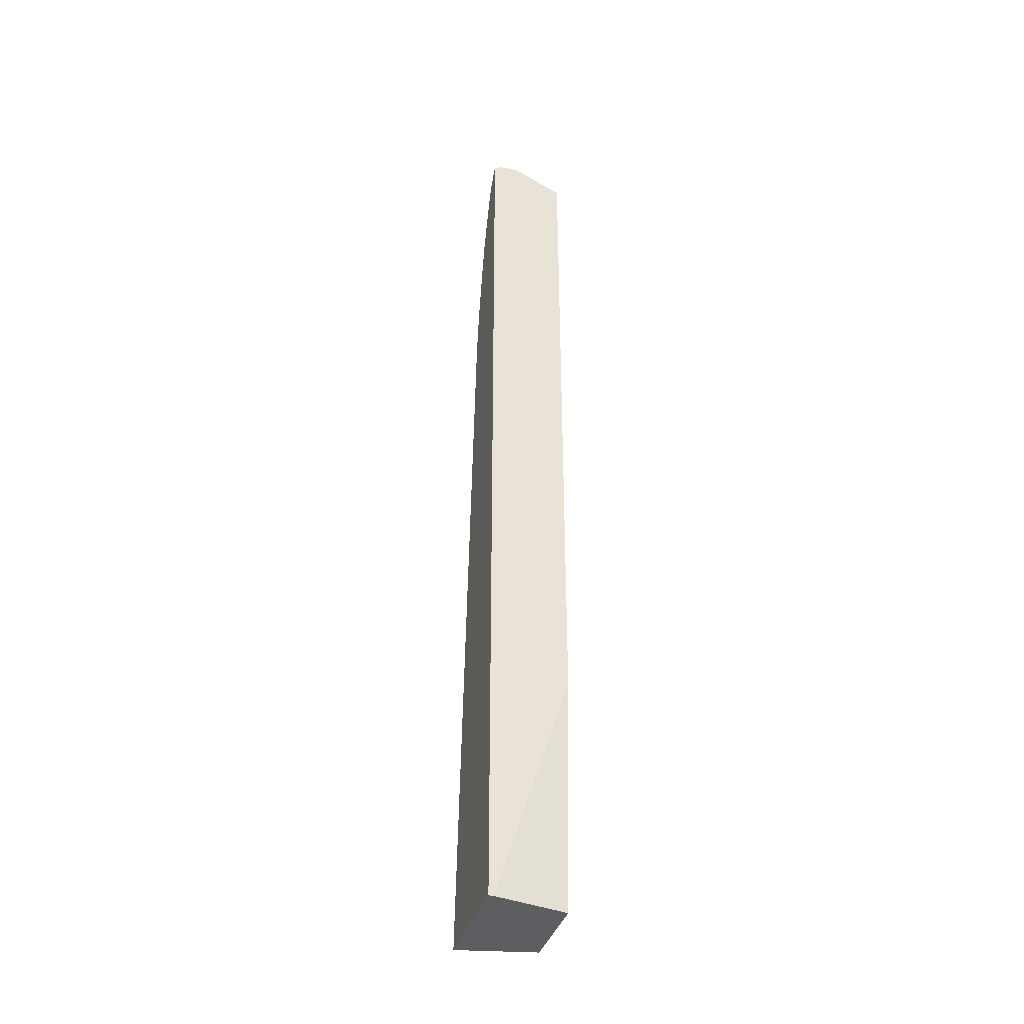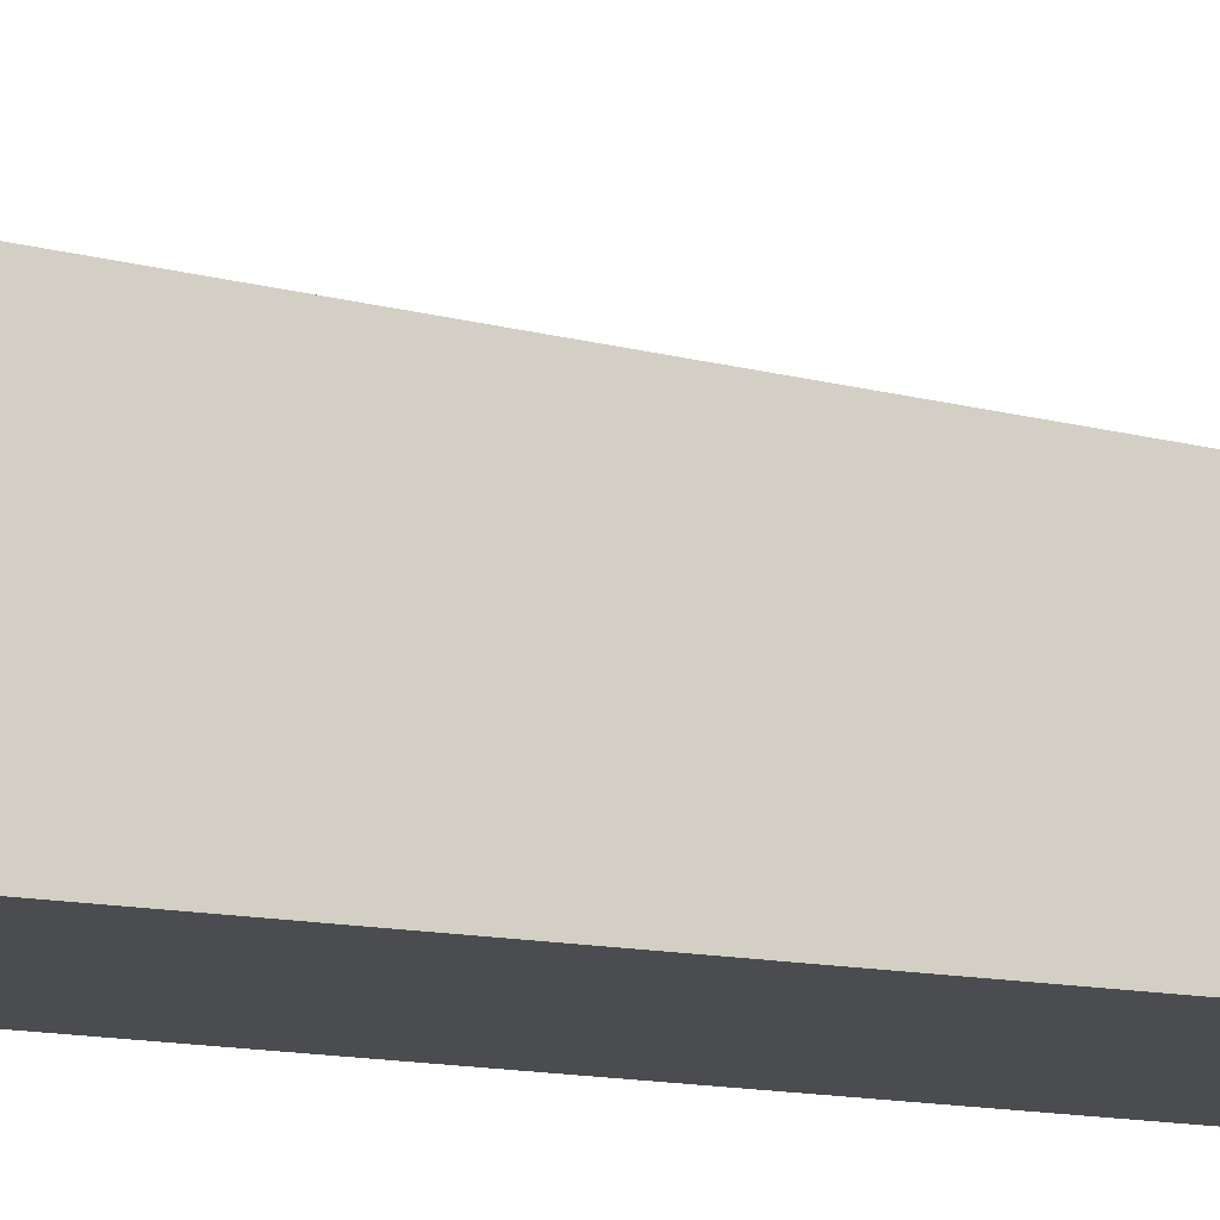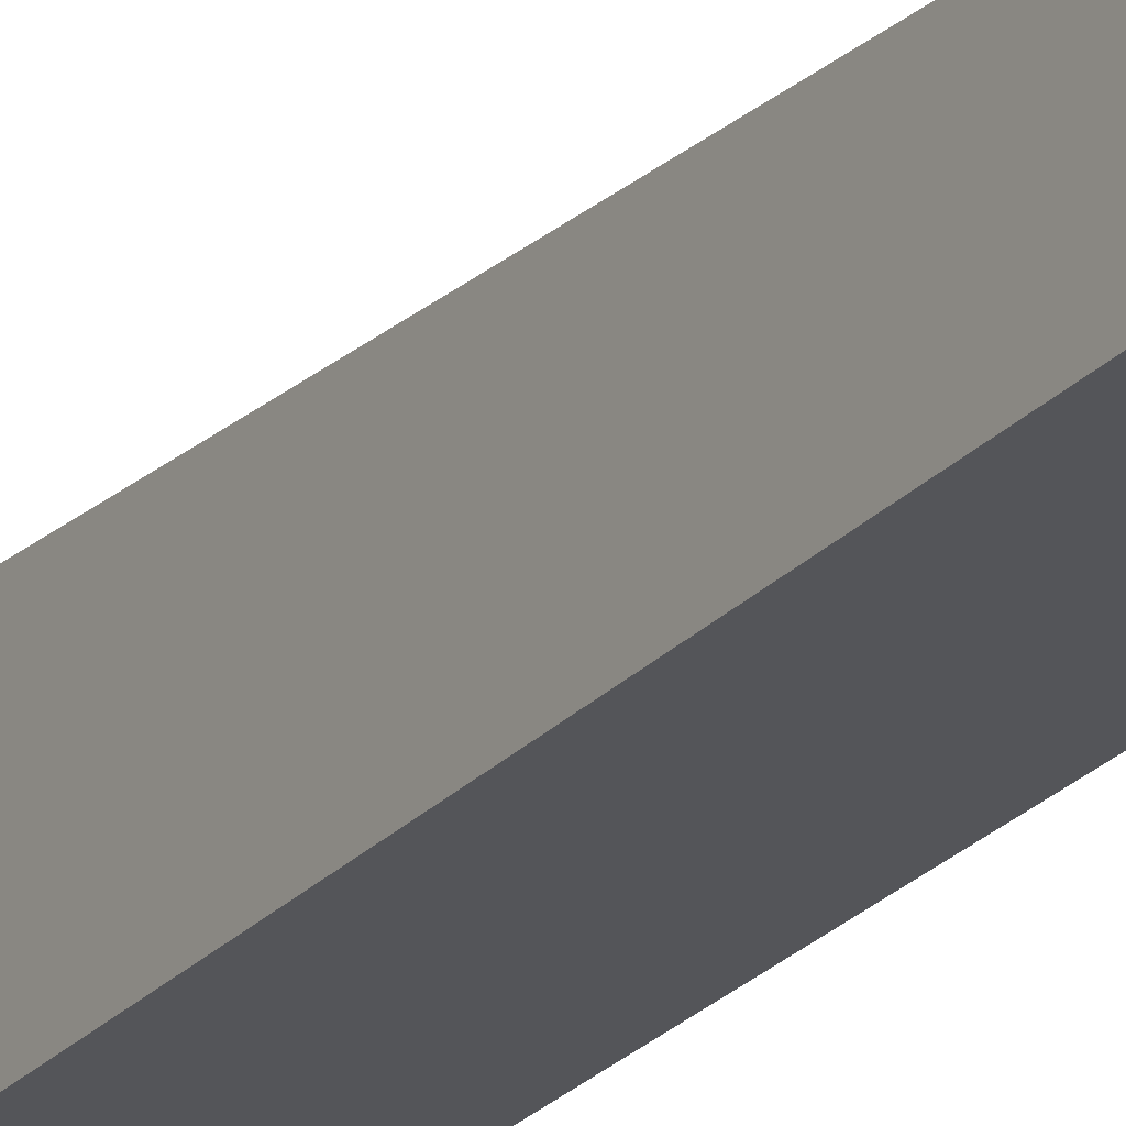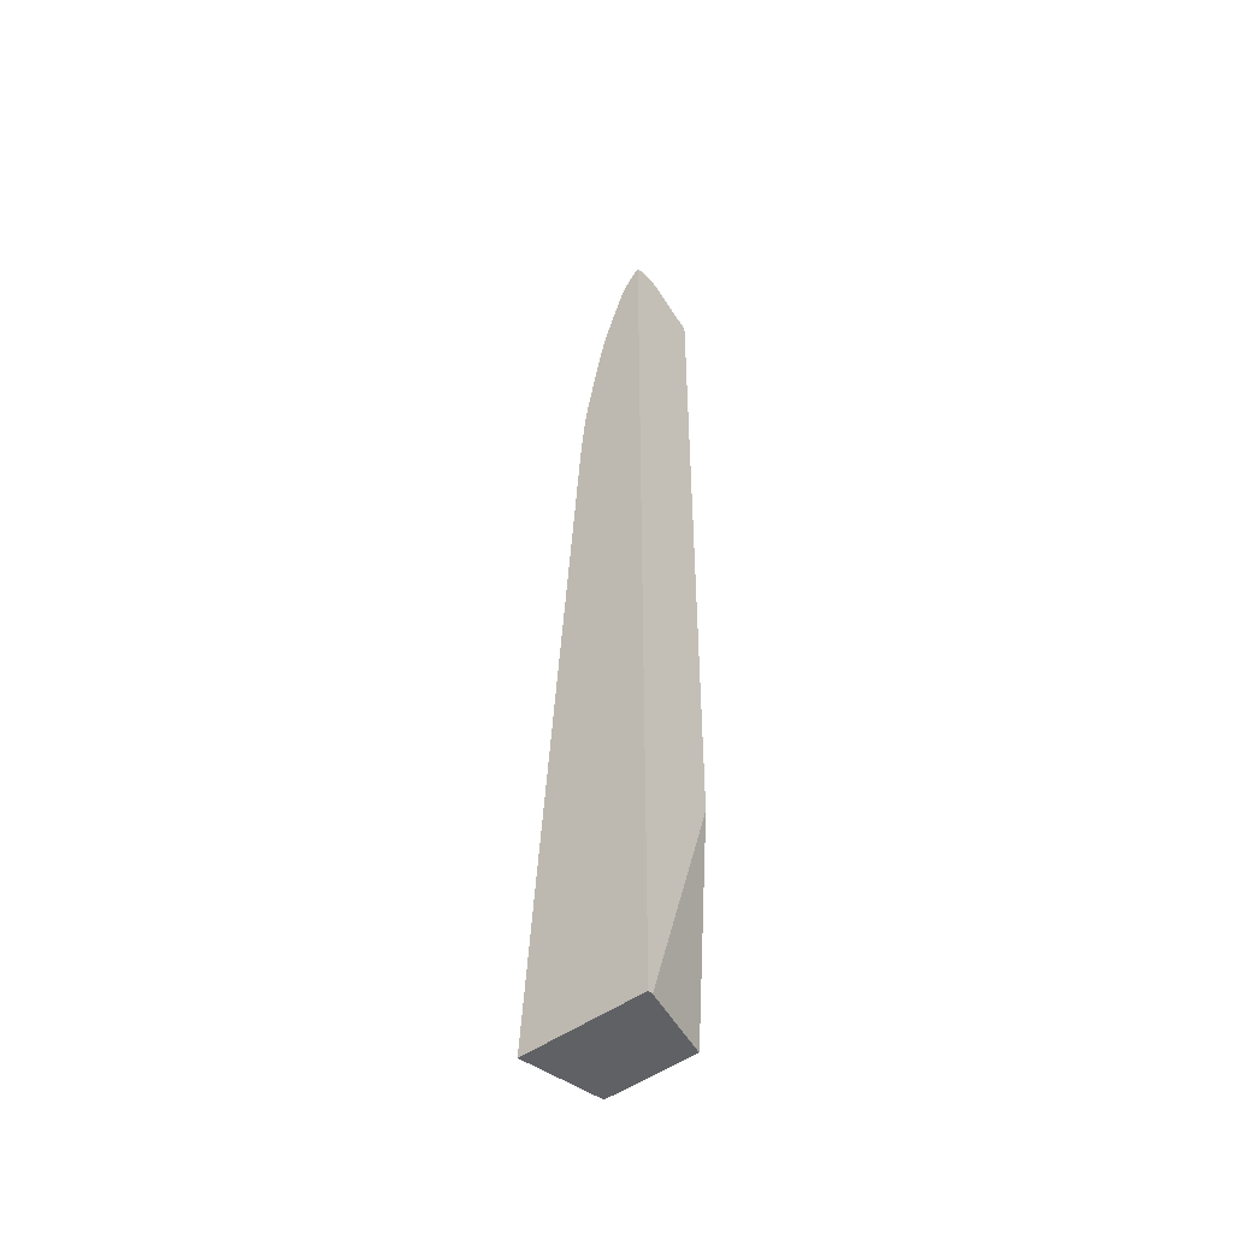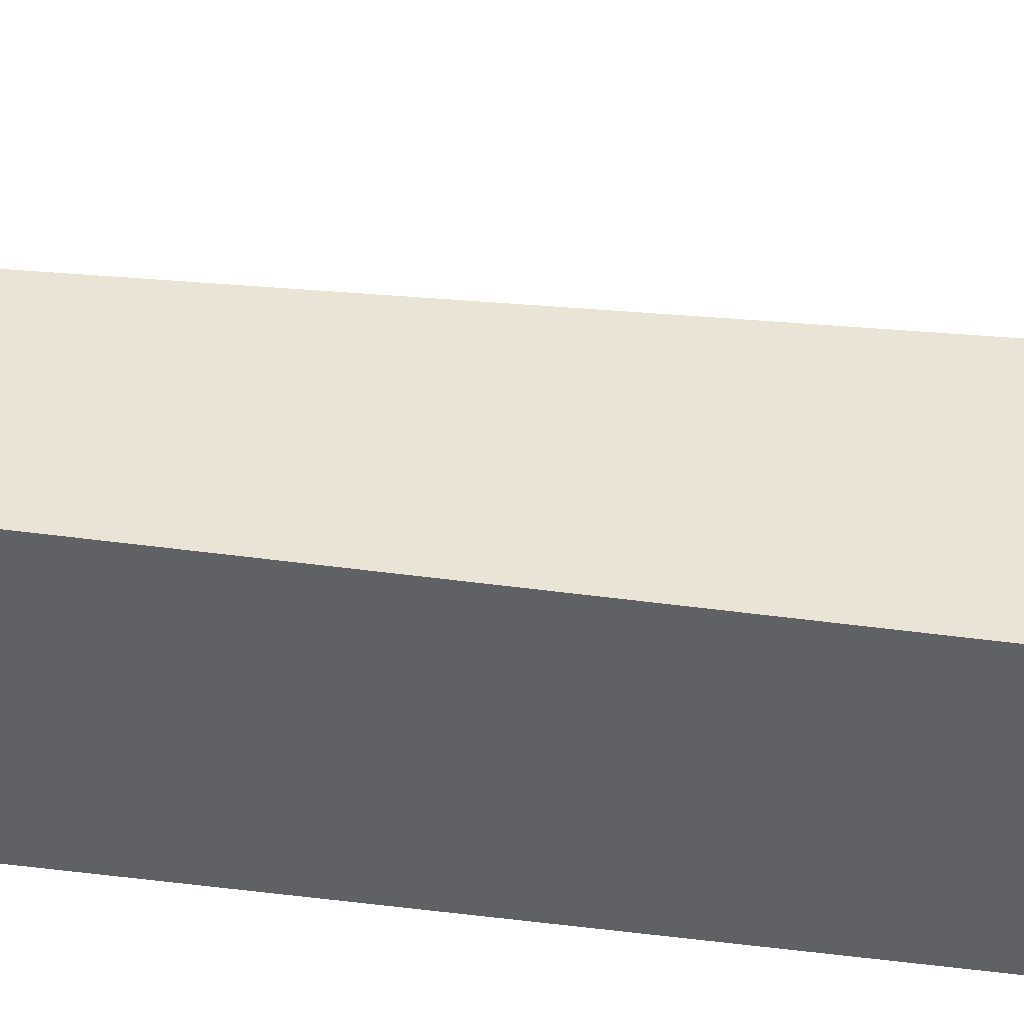
<metadata>
{"format":"obj","ext":"obj","renderer":"f3d","projection":"perspective","resolution":1024,"background":"white","views":[{"elev":-37.7,"azim":163.8,"up":"+Y"},{"elev":-15.0,"azim":70.3,"up":"+Z"},{"elev":-24.8,"azim":148.3,"up":"+Z"},{"elev":-49.0,"azim":129.2,"up":"+Y"},{"elev":-46.9,"azim":-98.8,"up":"+Z"}]}
</metadata>
<code>
v -0.01817 -0.03842 0.04462
v -0.01842 -0.03842 0.04457
v -0.01817 -0.03842 0.03751
v -0.01817 -0.03745 0.04455
v -0.02011 -0.03842 0.04421
v -0.02276 0.00193 0.04084
v -0.01817 0.01742 0.03751
v -0.01846 -0.03842 0.03751
v -0.01817 0.00193 0.04181
v -0.01822 0.00193 0.0418
v -0.01896 0.00193 0.04164
v -0.02112 -0.03842 0.04399
v -0.01883 0.002693 0.04161
v -0.02276 0.002902 0.04076
v -0.02276 -0.03842 0.04364
v -0.01863 0.01766 0.03751
v -0.01867 0.01764 0.03756
v -0.01817 0.0173 0.03766
v -0.02276 -0.03842 0.0384
v -0.02276 -0.02482 0.03751
v -0.01817 0.00299 0.04173
v -0.01869 0.003369 0.04159
v -0.02276 0.003957 0.04065
v -0.01923 0.01769 0.03751
v -0.01923 0.01764 0.03756
v -0.01817 0.01638 0.03843
v -0.01828 0.01716 0.03786
v -0.01817 0.01713 0.03786
v -0.02276 0.01622 0.03751
v -0.01817 0.003825 0.04164
v -0.01817 0.003957 0.04163
v -0.02125 0.003957 0.04097
v -0.02227 0.003957 0.04076
v -0.02276 0.004506 0.04059
v -0.0198 0.01767 0.03751
v -0.01976 0.01763 0.03755
v -0.01822 0.01637 0.03843
v -0.01817 0.01587 0.03869
v -0.02276 0.01591 0.03765
v -0.01926 0.01607 0.03837
v -0.02125 0.01675 0.03761
v -0.02178 0.01662 0.03755
v -0.02064 0.01728 0.03751
v -0.01817 0.004308 0.04158
v -0.02024 0.004967 0.04106
v -0.02125 0.004967 0.04085
v -0.02226 0.00488 0.04065
v -0.02259 0.00516 0.04054
v -0.02276 0.005077 0.04051
v -0.02012 0.01754 0.03751
v -0.02015 0.01712 0.03769
v -0.01822 0.01587 0.03869
v -0.01817 0.01509 0.03901
v -0.01962 0.01553 0.03853
v -0.01894 0.01571 0.03861
v -0.02276 0.01509 0.03798
v -0.01817 0.004967 0.0415
v -0.01817 0.004995 0.0415
v -0.01817 0.005978 0.04136
v -0.02191 0.005627 0.04061
v -0.02276 0.009851 0.03964
v -0.01822 0.01509 0.039
v -0.01817 0.01403 0.03939
v -0.02276 0.01459 0.03817
v -0.02153 0.01444 0.0385
v -0.02085 0.01465 0.03858
v -0.01817 0.006017 0.04136
v -0.02276 0.01021 0.03956
v -0.01817 0.006989 0.04117
v -0.02276 0.01378 0.03847
v -0.02276 0.01355 0.03855
v -0.01817 0.01312 0.03971
v -0.02276 0.01409 0.03836
v -0.01923 0.01104 0.04011
v -0.02276 0.01036 0.03953
v -0.01817 0.01104 0.04032
v -0.02276 0.01303 0.03873
v -0.01973 0.01255 0.03957
v -0.01819 0.01309 0.03972
v -0.01817 0.01309 0.03972
v -0.02024 0.01104 0.0399
v -0.02198 0.01071 0.03962
v -0.01817 0.01109 0.04031
v -0.01817 0.01205 0.04006
v -0.02276 0.01104 0.03935
v -0.02276 0.01205 0.03905
v -0.02227 0.01205 0.03916
v -0.02024 0.01237 0.03951
v -0.01933 0.01215 0.03978
v -0.01822 0.01205 0.04005
v -0.01905 0.01276 0.03964
v -0.02123 0.01104 0.03969
v -0.02155 0.01138 0.03952
v -0.0223 0.01104 0.03945
v -0.02088 0.01164 0.0396
f 1 2 5
f 1 5 12
f 1 12 15
f 1 15 19
f 1 19 8
f 1 8 3
f 1 3 7
f 1 7 18
f 1 18 28
f 1 28 26
f 1 26 38
f 1 38 53
f 1 53 63
f 1 63 72
f 1 72 80
f 1 80 84
f 1 84 83
f 1 83 76
f 1 76 69
f 1 69 67
f 1 67 59
f 1 59 58
f 1 58 57
f 1 57 44
f 1 44 31
f 1 31 30
f 1 30 21
f 1 21 9
f 1 9 4
f 1 4 2
f 2 4 6
f 2 6 5
f 3 8 20
f 3 20 29
f 3 29 43
f 3 43 50
f 3 50 35
f 3 35 24
f 3 24 16
f 3 16 7
f 4 9 10
f 4 10 11
f 4 11 6
f 5 6 12
f 6 11 13
f 6 13 14
f 6 14 23
f 6 23 34
f 6 34 49
f 6 49 61
f 6 61 68
f 6 68 75
f 6 75 85
f 6 85 86
f 6 86 77
f 6 77 71
f 6 71 70
f 6 70 73
f 6 73 64
f 6 64 56
f 6 56 39
f 6 39 29
f 6 29 20
f 6 20 19
f 6 19 15
f 6 15 12
f 7 16 17
f 7 17 18
f 8 19 20
f 9 21 13
f 9 13 10
f 10 13 11
f 13 21 14
f 14 21 22
f 14 22 23
f 16 24 17
f 17 24 25
f 17 25 26
f 17 26 27
f 17 27 28
f 17 28 18
f 21 30 22
f 22 30 31
f 22 31 32
f 22 32 33
f 22 33 23
f 23 33 34
f 24 35 25
f 25 35 36
f 25 36 37
f 25 37 26
f 26 28 27
f 26 37 38
f 29 39 40
f 29 40 41
f 29 41 42
f 29 42 43
f 31 44 32
f 32 44 45
f 32 45 34
f 32 34 33
f 34 45 46
f 34 46 47
f 34 47 48
f 34 48 49
f 35 50 36
f 36 50 43
f 36 43 41
f 36 41 51
f 36 51 40
f 36 40 52
f 36 52 37
f 37 52 38
f 38 52 53
f 39 54 55
f 39 55 40
f 39 56 54
f 40 55 52
f 40 51 41
f 41 43 42
f 44 57 45
f 45 57 58
f 45 58 59
f 45 59 48
f 45 48 46
f 46 48 47
f 48 59 60
f 48 60 61
f 48 61 49
f 52 55 62
f 52 62 53
f 53 62 63
f 54 56 64
f 54 64 65
f 54 65 66
f 54 66 62
f 54 62 55
f 59 67 60
f 60 67 61
f 61 67 69
f 61 69 68
f 62 66 63
f 63 65 70
f 63 70 71
f 63 71 72
f 63 66 65
f 64 73 65
f 65 73 70
f 68 74 75
f 68 69 74
f 69 76 74
f 71 77 78
f 71 78 72
f 72 79 80
f 72 78 79
f 74 81 82
f 74 82 75
f 74 76 83
f 74 83 84
f 74 84 81
f 75 82 85
f 77 86 78
f 78 86 87
f 78 87 88
f 78 88 89
f 78 89 90
f 78 90 91
f 78 91 79
f 79 91 90
f 79 90 84
f 79 84 80
f 81 84 90
f 81 90 92
f 81 92 82
f 82 92 93
f 82 93 94
f 82 94 85
f 85 94 93
f 85 93 86
f 86 93 95
f 86 95 87
f 87 95 88
f 88 95 89
f 89 95 90
f 90 95 92
f 92 95 93

</code>
